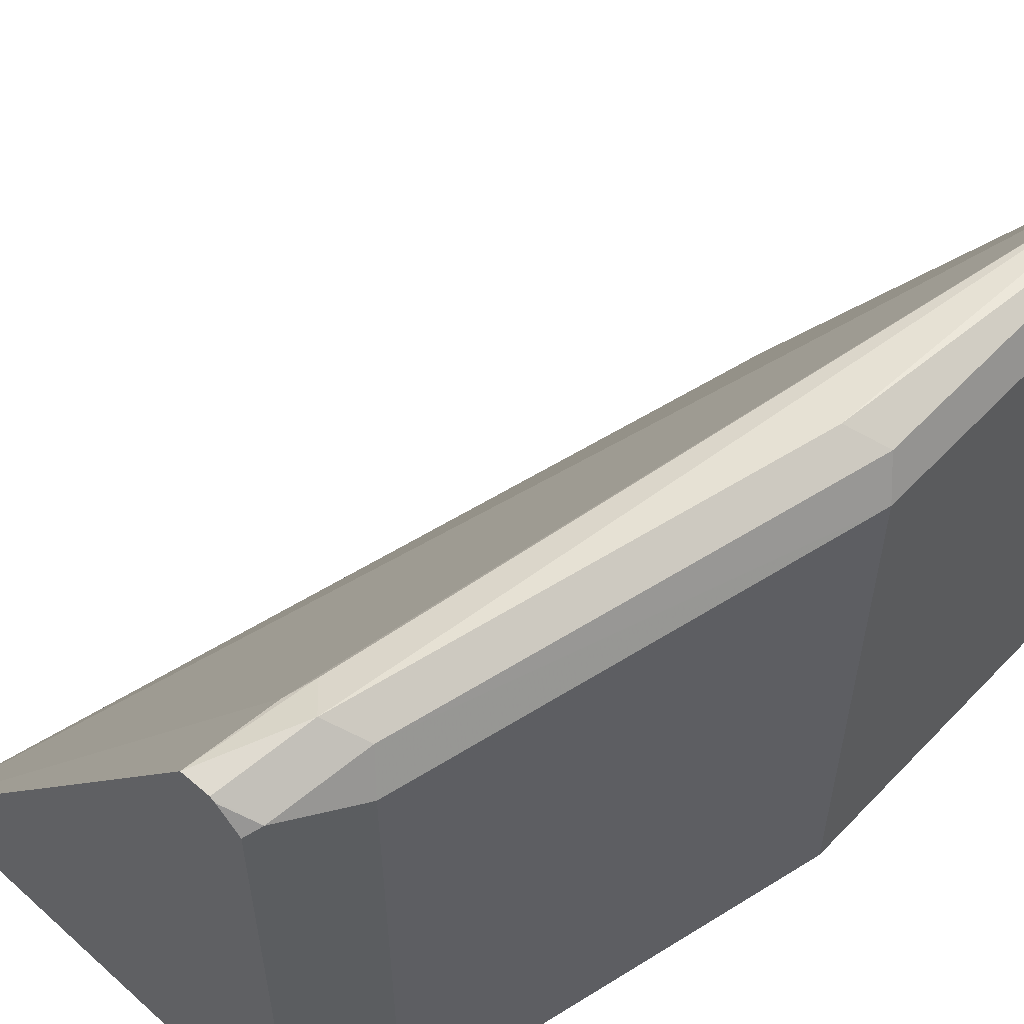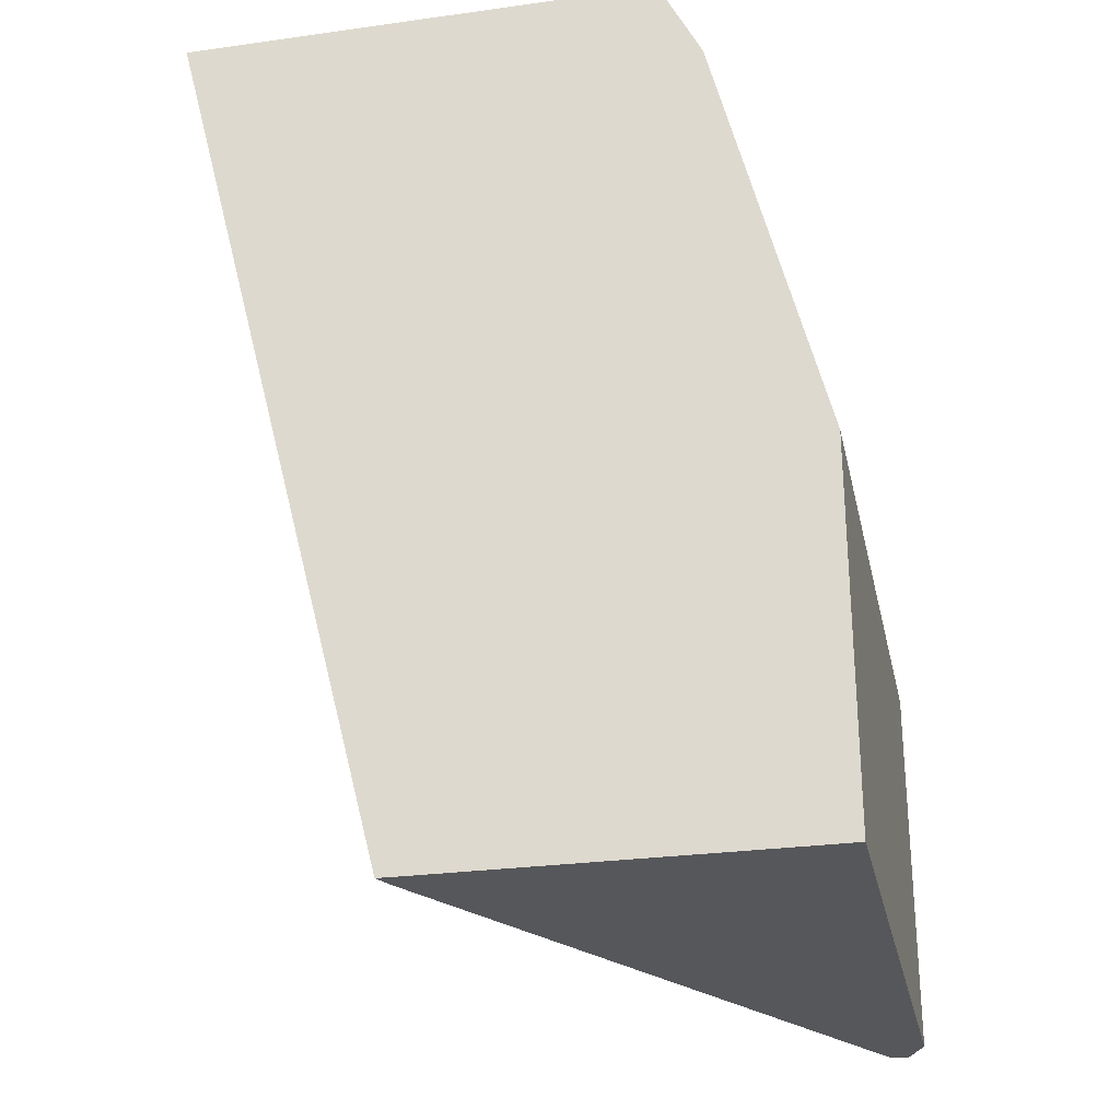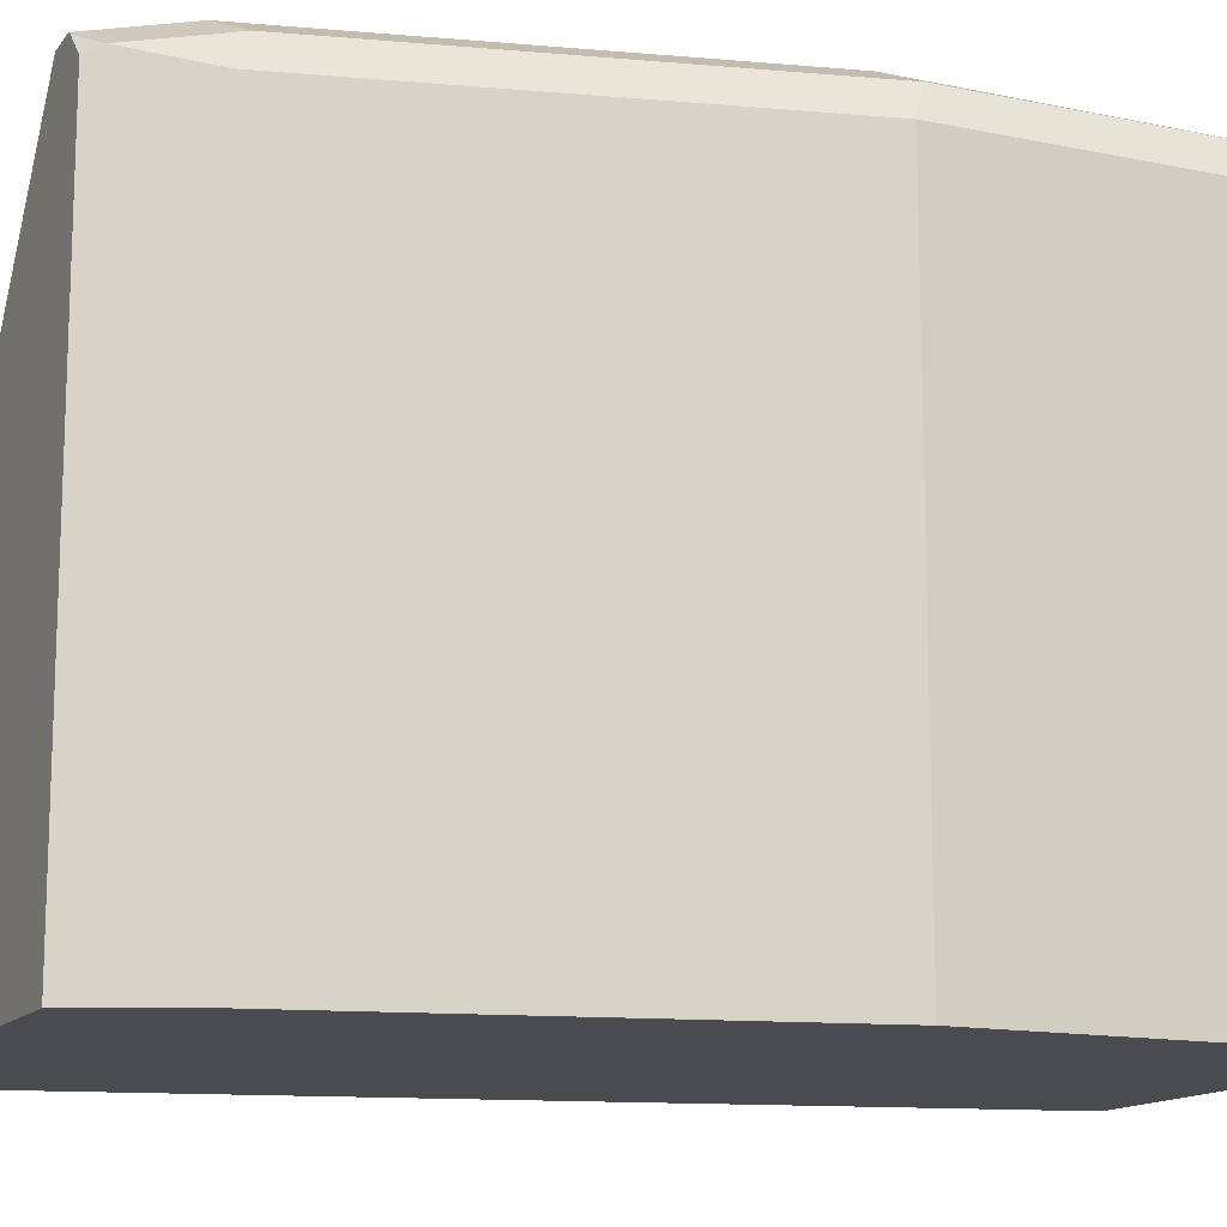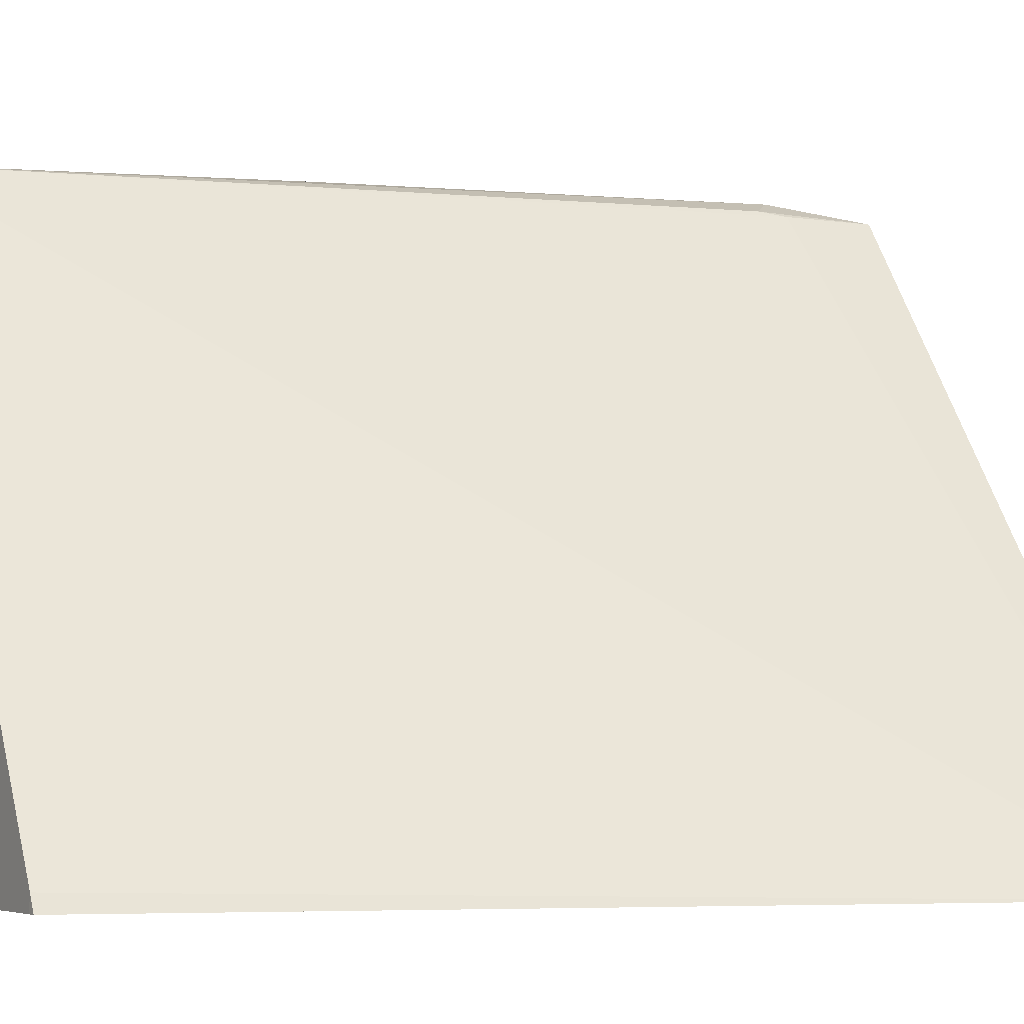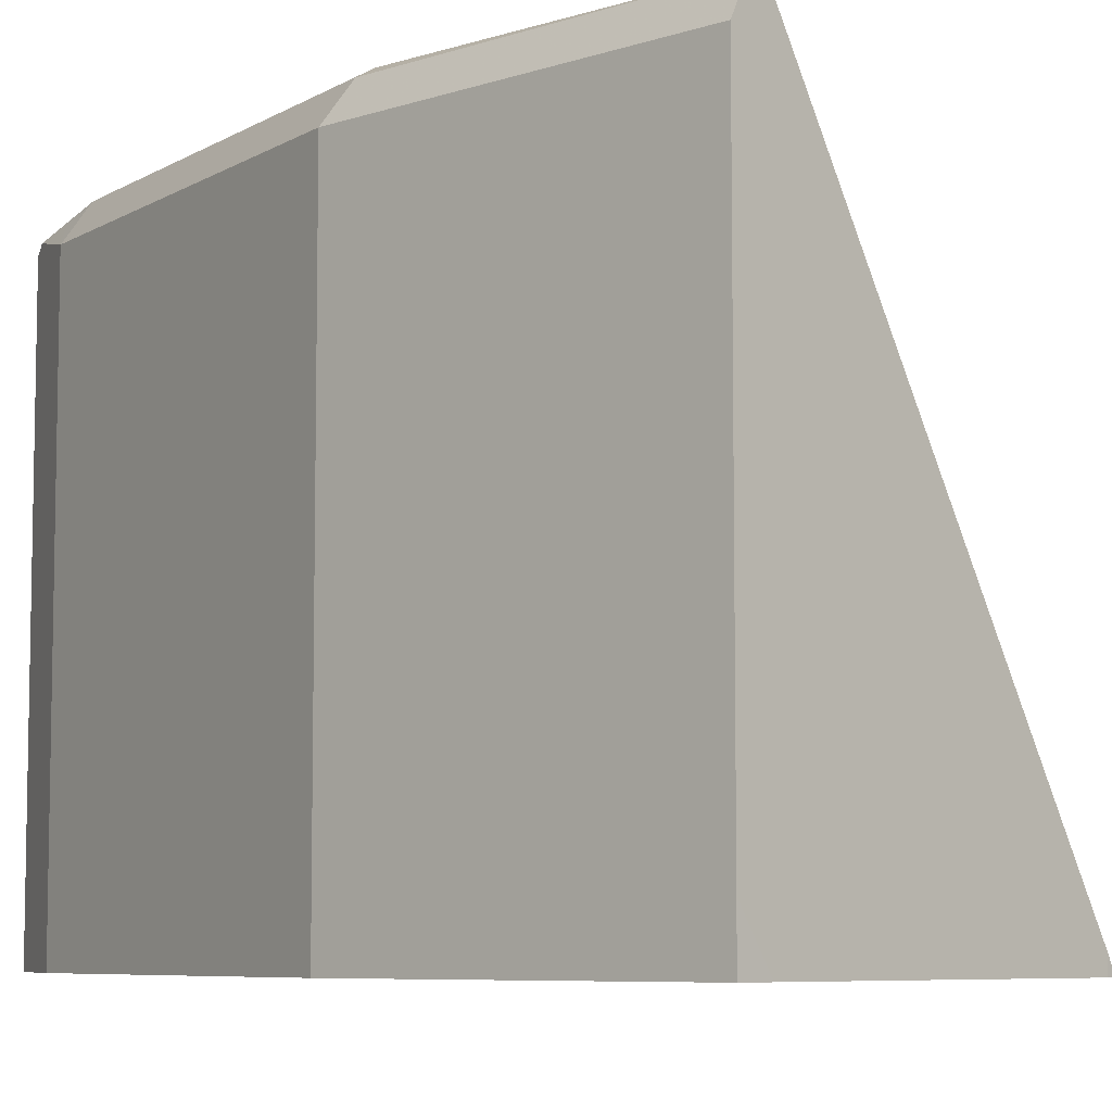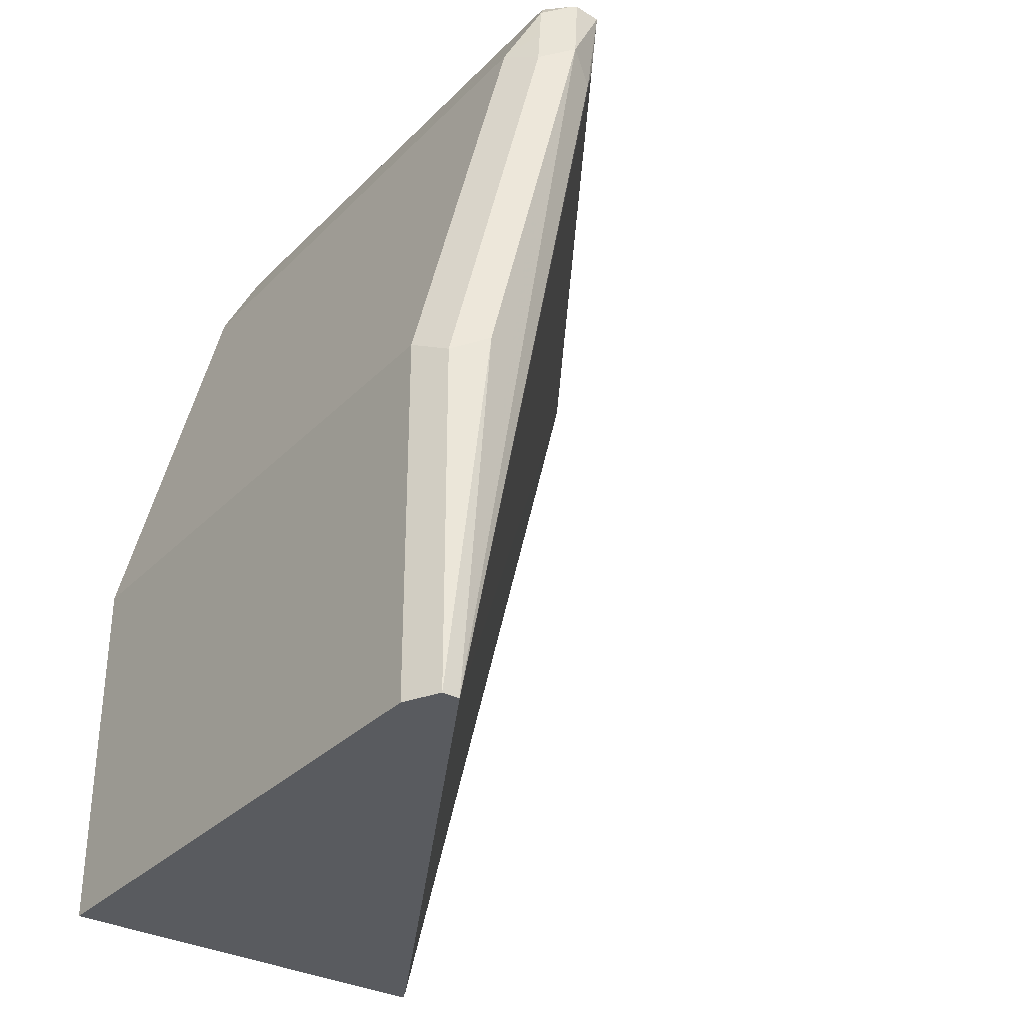
<metadata>
{"format":"obj","ext":"obj","renderer":"f3d","projection":"perspective","resolution":1024,"background":"white","views":[{"elev":57.7,"azim":43.0,"up":"+Y"},{"elev":-27.3,"azim":12.1,"up":"+Z"},{"elev":-13.8,"azim":65.0,"up":"+Y"},{"elev":-4.9,"azim":-118.5,"up":"+Y"},{"elev":-7.0,"azim":133.4,"up":"+Y"},{"elev":-32.4,"azim":143.5,"up":"+Z"}]}
</metadata>
<code>
v 0.8105 -0.104 -0.0001546
v 0.9499 -0.104 -0.0001546
v 0.8066 -0.104 -5.237e-05
v 0.8097 -0.09782 -0.0001546
v 0.9633 -0.08392 -0.0001546
v 0.9633 -0.104 -0.0001205
v 0.8098 -0.09772 -0.0001546
v 0.7174 -0.104 0.348
v 0.9633 0.1256 -0.0001546
v 0.9633 -0.104 0.1466
v 0.9492 0.1395 -0.0001546
v 0.9045 -0.104 0.348
v 0.8822 0.1391 0.348
v 0.8865 0.1396 0.3141
v 0.9563 0.1396 -0.0001546
v 0.9633 0.1256 0.1466
v 0.9214 -0.104 0.3141
v 0.9493 0.1396 -0.0001546
v 0.89 0.1413 0.3036
v 0.9106 -0.104 0.3358
v 0.9045 0.1297 0.348
v 0.8937 0.1398 0.348
v 0.9005 0.1466 0.3141
v 0.9424 0.1466 0.1466
v 0.9563 0.1396 0.1396
v 0.9144 0.1396 0.3071
v 0.9214 0.1256 0.3141
v 0.9214 0.1466 0.2303
v 0.8956 0.1385 0.348
v 0.9075 0.1326 0.342
v 0.911 0.1361 0.3246
f 16 26 27
f 16 25 26
f 15 24 25
f 15 18 24
f 13 19 14
f 12 20 21
f 13 22 23
f 11 19 18
f 11 14 19
f 17 27 20
f 10 27 17
f 13 23 19
f 18 19 23
f 22 31 23
f 18 28 24
f 20 27 21
f 21 27 30
f 21 30 29
f 22 29 30
f 22 30 31
f 23 31 26
f 23 26 25
f 23 25 24
f 23 24 28
f 26 31 27
f 10 16 27
f 18 23 28
f 9 25 16
f 27 31 30
f 8 14 11
f 9 15 25
f 1 2 6
f 1 6 10
f 1 17 20
f 1 20 12
f 1 12 8
f 1 8 3
f 1 3 4
f 1 4 7
f 1 7 11
f 1 11 18
f 1 18 15
f 1 15 9
f 1 10 17
f 1 5 2
f 1 9 5
f 8 13 14
f 8 22 13
f 8 21 29
f 8 12 21
f 7 8 11
f 8 29 22
f 5 16 10
f 5 9 16
f 3 8 7
f 3 7 4
f 2 5 6
f 5 10 6

</code>
